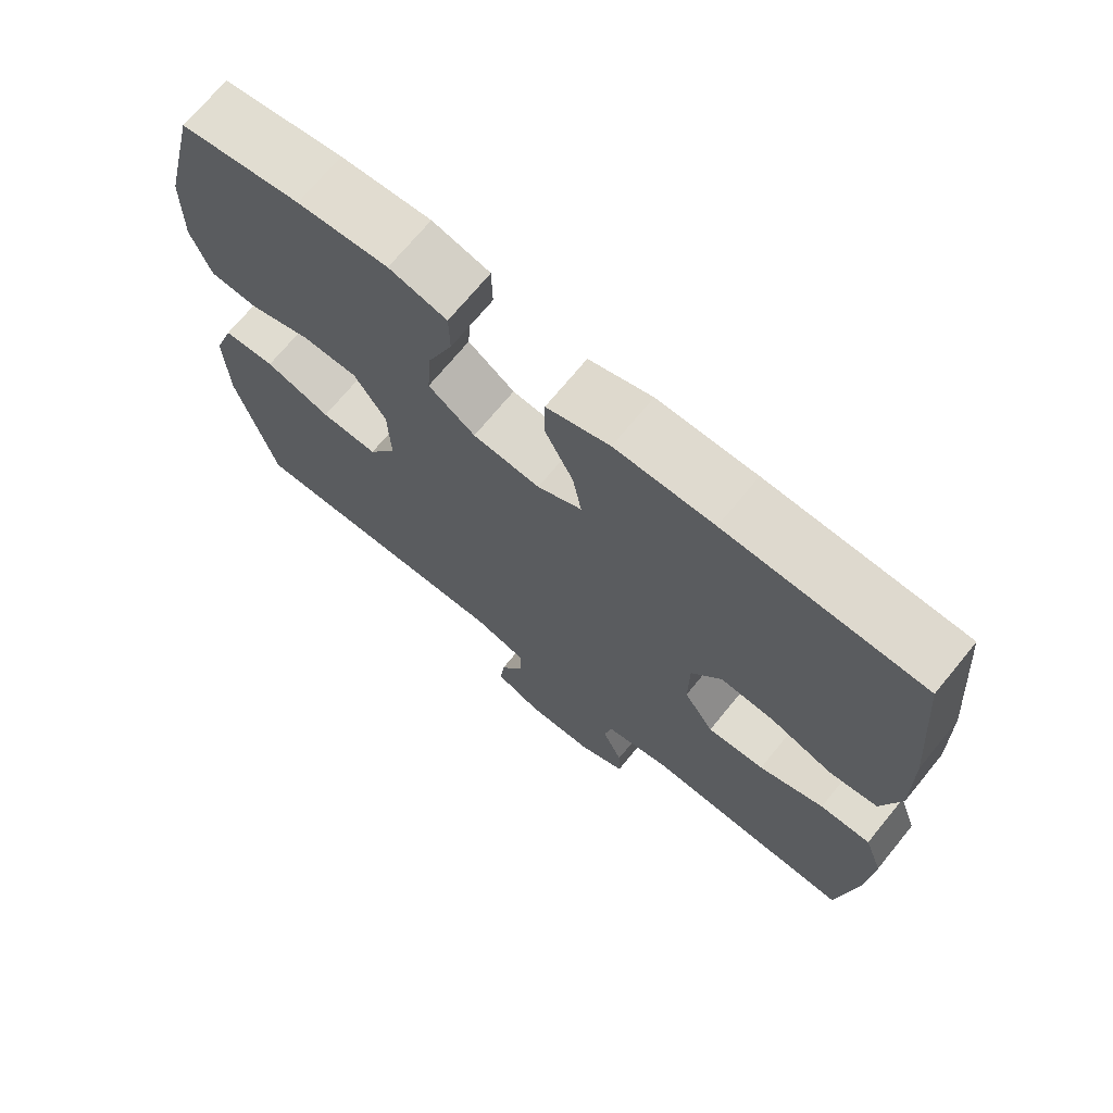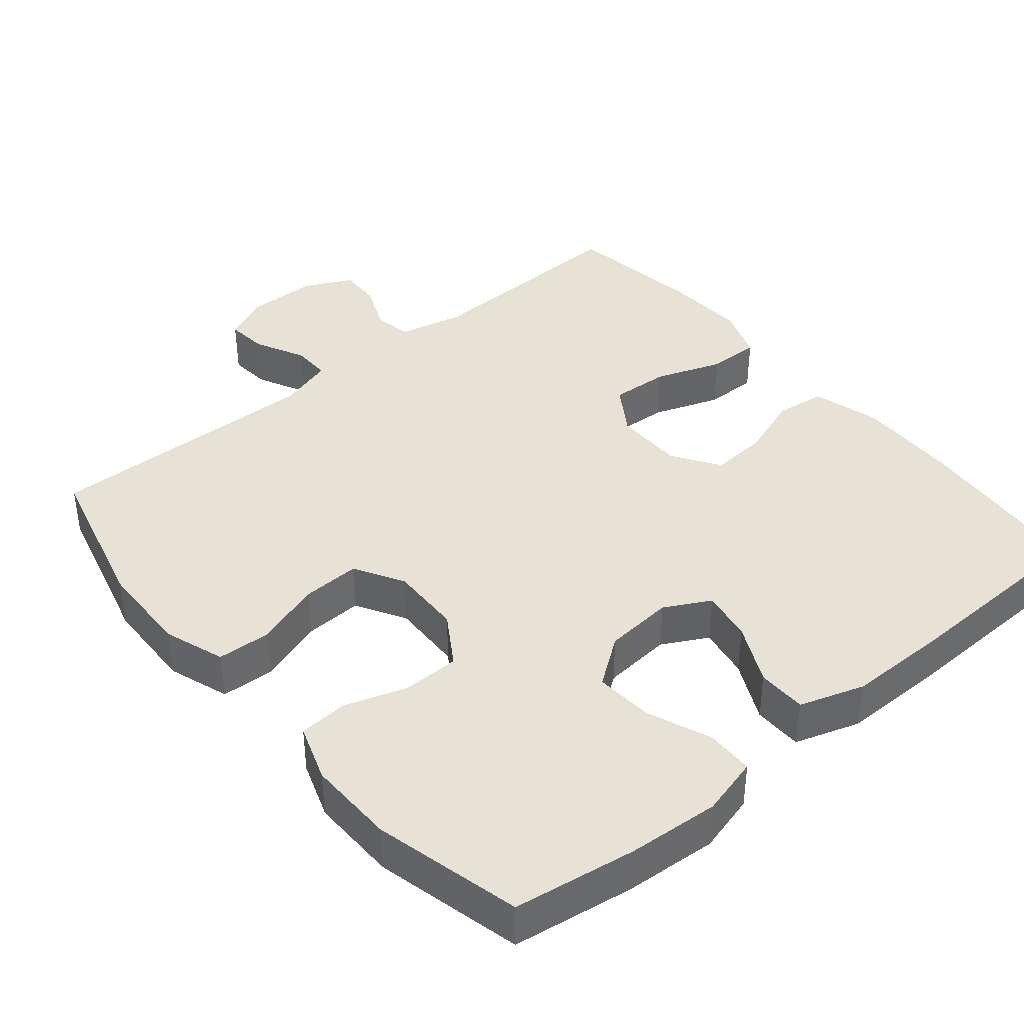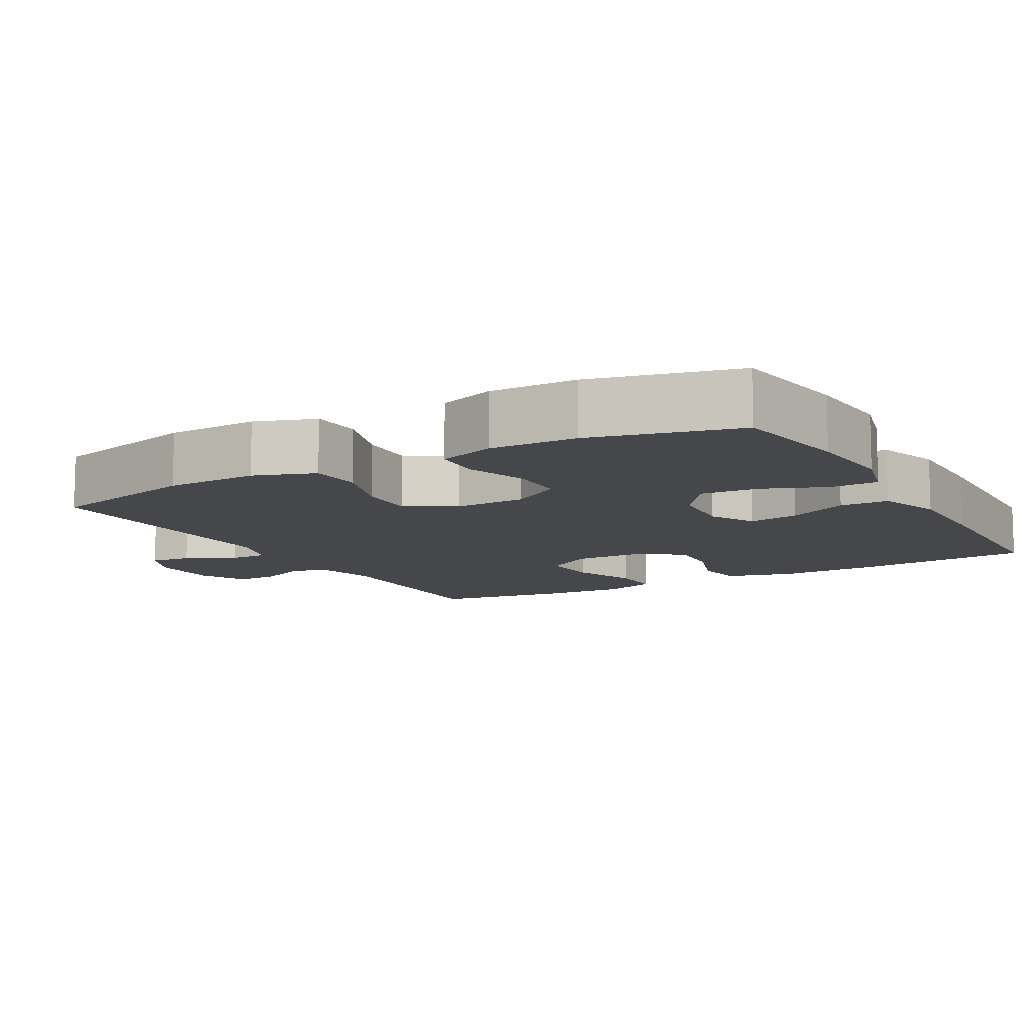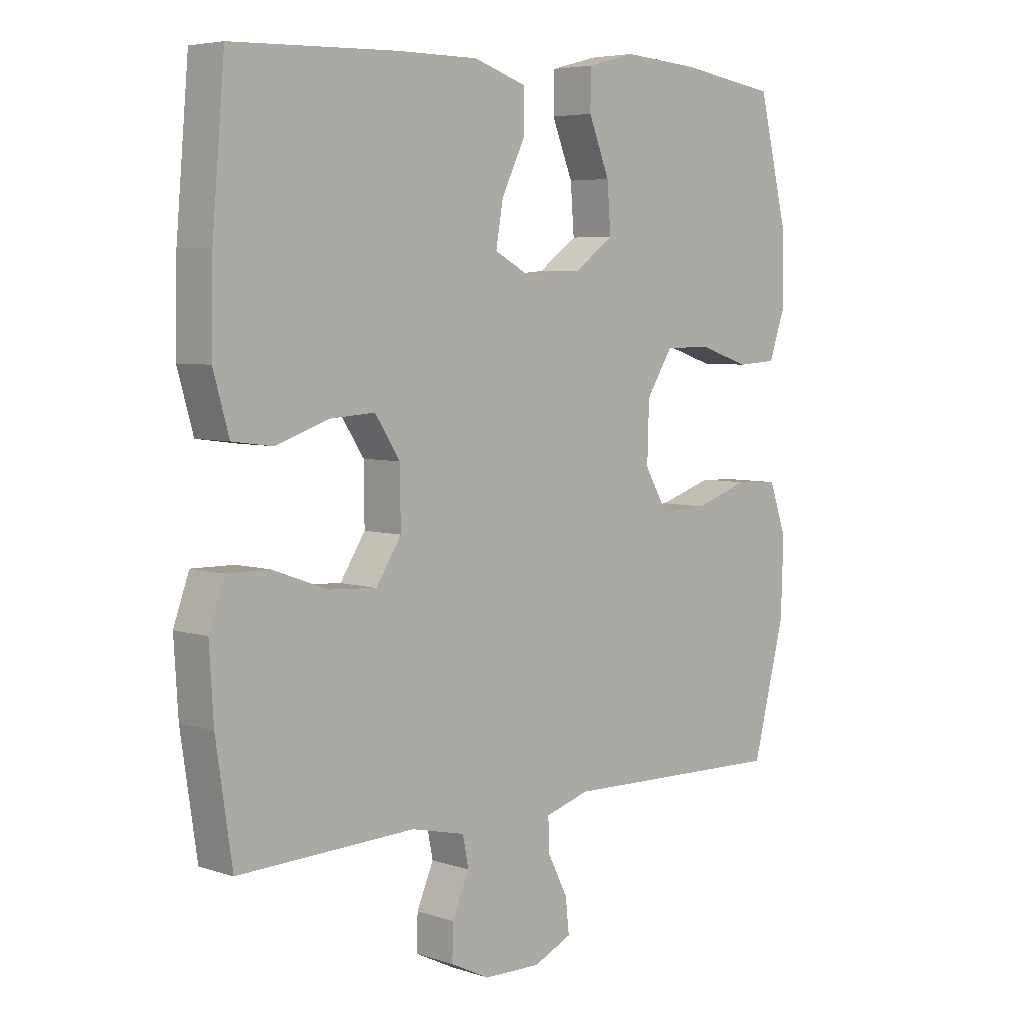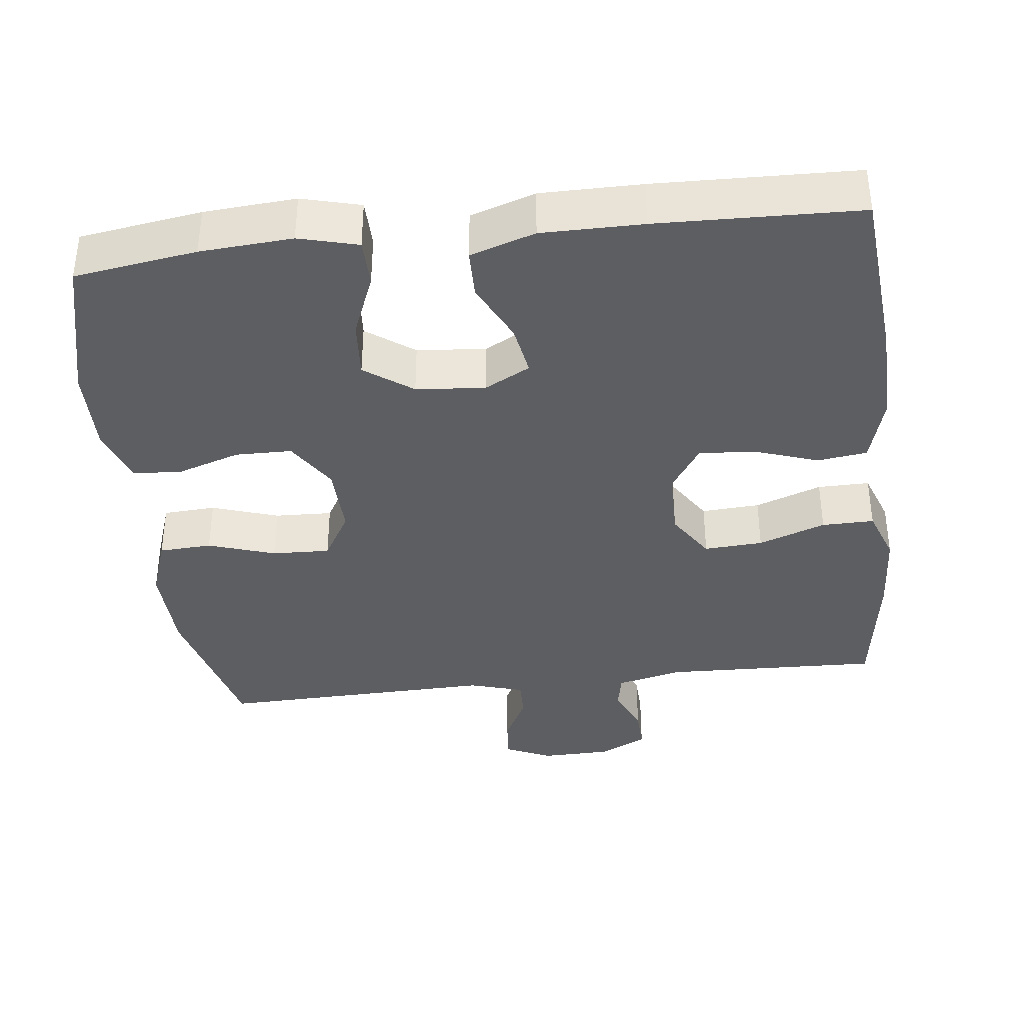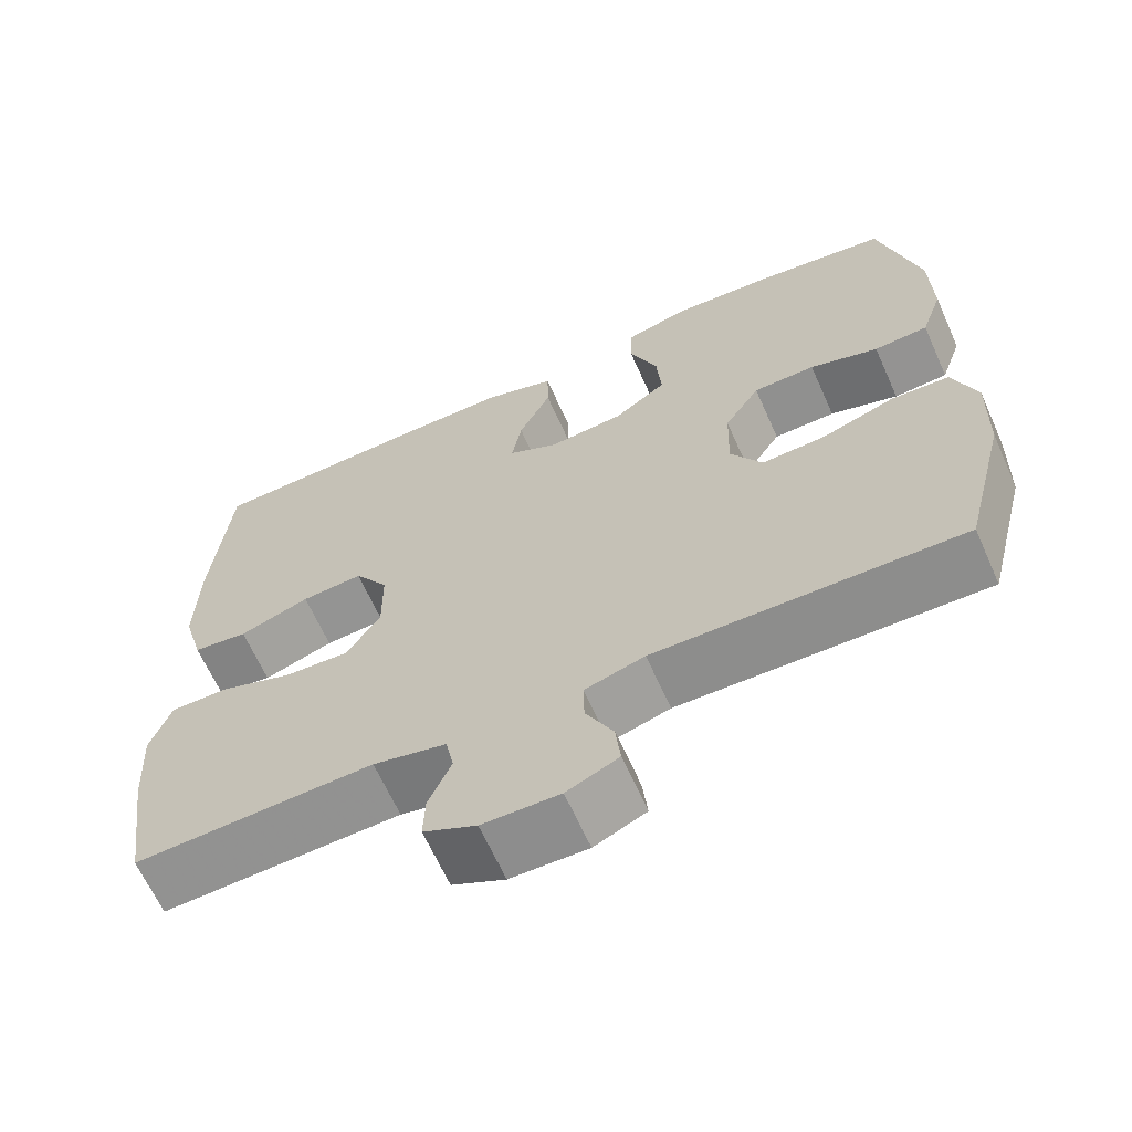
<metadata>
{"format":"obj","ext":"obj","renderer":"f3d","projection":"perspective","resolution":1024,"background":"white","views":[{"elev":70.7,"azim":39.3,"up":"+Z"},{"elev":40.2,"azim":-39.8,"up":"+Y"},{"elev":-10.5,"azim":-60.5,"up":"+Y"},{"elev":5.4,"azim":135.1,"up":"+Z"},{"elev":-37.7,"azim":6.7,"up":"+Y"},{"elev":-65.2,"azim":-155.9,"up":"+Z"}]}
</metadata>
<code>
v 0.5 0.07 0.5
v 0.521 0.07 0.259
v 0.524 0.07 0.121
v 0.498 0.07 0.029
v 0.43 0.07 0.02
v 0.343 0.07 0.05
v 0.267 0.07 0.055
v 0.225 0.07 -0.009
v 0.224 0.07 -0.103
v 0.266 0.07 -0.168
v 0.346 0.07 -0.163
v 0.437 0.07 -0.13
v 0.508 0.07 -0.129
v 0.534 0.07 -0.202
v 0.527 0.07 -0.317
v 0.5 0.07 -0.5
v 0.205 0.07 -0.49
v 0.115 0.07 -0.511
v 0.105 0.07 -0.561
v 0.133 0.07 -0.626
v 0.135 0.07 -0.684
v 0.07 0.07 -0.716
v -0.025 0.07 -0.718
v -0.089 0.07 -0.689
v -0.083 0.07 -0.632
v -0.049 0.07 -0.565
v -0.048 0.07 -0.512
v -0.122 0.07 -0.49
v -0.5 0.07 -0.5
v -0.554 0.07 -0.289
v -0.558 0.07 -0.162
v -0.529 0.07 -0.079
v -0.457 0.07 -0.075
v -0.366 0.07 -0.105
v -0.287 0.07 -0.108
v -0.248 0.07 -0.041
v -0.251 0.07 0.057
v -0.295 0.07 0.126
v -0.372 0.07 0.127
v -0.457 0.07 0.099
v -0.524 0.07 0.103
v -0.551 0.07 0.181
v -0.549 0.07 0.3
v -0.5 0.07 0.5
v -0.334 0.07 0.525
v -0.209 0.07 0.534
v -0.129 0.07 0.513
v -0.128 0.07 0.448
v -0.163 0.07 0.361
v -0.169 0.07 0.282
v -0.104 0.07 0.235
v -0.01 0.07 0.227
v 0.052 0.07 0.26
v 0.04 0.07 0.33
v 0 0.07 0.412
v 0.001 0.07 0.479
v 0.089 0.07 0.508
v 0.226 0.07 0.508
v 0.5 0 0.5
v 0.521 0 0.259
v 0.524 0 0.121
v 0.498 0 0.029
v 0.43 0 0.02
v 0.343 0 0.05
v 0.267 0 0.055
v 0.225 0 -0.009
v 0.224 0 -0.103
v 0.266 0 -0.168
v 0.346 0 -0.163
v 0.437 0 -0.13
v 0.508 0 -0.129
v 0.534 0 -0.202
v 0.527 0 -0.317
v 0.5 0 -0.5
v 0.205 0 -0.49
v 0.115 0 -0.511
v 0.105 0 -0.561
v 0.133 0 -0.626
v 0.135 0 -0.684
v 0.07 0 -0.716
v -0.025 0 -0.718
v -0.089 0 -0.689
v -0.083 0 -0.632
v -0.049 0 -0.565
v -0.048 0 -0.512
v -0.122 0 -0.49
v -0.5 0 -0.5
v -0.554 0 -0.289
v -0.558 0 -0.162
v -0.529 0 -0.079
v -0.457 0 -0.075
v -0.366 0 -0.105
v -0.287 0 -0.108
v -0.248 0 -0.041
v -0.251 0 0.057
v -0.295 0 0.126
v -0.372 0 0.127
v -0.457 0 0.099
v -0.524 0 0.103
v -0.551 0 0.181
v -0.549 0 0.3
v -0.5 0 0.5
v -0.334 0 0.525
v -0.209 0 0.534
v -0.129 0 0.513
v -0.128 0 0.448
v -0.163 0 0.361
v -0.169 0 0.282
v -0.104 0 0.235
v -0.01 0 0.227
v 0.052 0 0.26
v 0.04 0 0.33
v 0 0 0.412
v 0.001 0 0.479
v 0.089 0 0.508
v 0.226 0 0.508
f 4 5 6
f 3 4 6
f 2 3 6
f 1 2 6
f 58 1 6
f 57 58 6
f 56 57 6
f 55 56 6
f 54 55 6
f 53 54 6 7
f 52 53 7 8
f 51 52 8 9
f 50 51 9 10
f 47 48 49
f 46 47 49
f 45 46 49
f 44 45 49
f 43 44 49
f 42 43 49
f 41 42 49
f 40 41 49
f 39 40 49
f 38 39 49 50
f 37 38 50 10
f 32 33 34
f 31 32 34
f 30 31 34
f 29 30 34
f 28 29 34
f 27 28 34 35
f 24 25 26
f 23 24 26
f 22 23 26
f 21 22 26
f 20 21 26
f 19 20 26
f 18 19 26 27
f 27 35 36
f 18 27 36
f 17 18 36
f 15 16 17
f 14 15 17
f 13 14 17
f 12 13 17
f 11 12 17
f 17 36 37 10
f 10 11 17
f 64 63 62
f 64 62 61
f 64 61 60
f 64 60 59
f 64 59 116
f 64 116 115
f 64 115 114
f 64 114 113
f 64 113 112
f 65 64 112 111
f 66 65 111 110
f 67 66 110 109
f 68 67 109 108
f 107 106 105
f 107 105 104
f 107 104 103
f 107 103 102
f 107 102 101
f 107 101 100
f 107 100 99
f 107 99 98
f 107 98 97
f 108 107 97 96
f 68 108 96 95
f 92 91 90
f 92 90 89
f 92 89 88
f 92 88 87
f 92 87 86
f 93 92 86 85
f 84 83 82
f 84 82 81
f 84 81 80
f 84 80 79
f 84 79 78
f 84 78 77
f 85 84 77 76
f 94 93 85
f 94 85 76
f 94 76 75
f 75 74 73
f 75 73 72
f 75 72 71
f 75 71 70
f 75 70 69
f 68 95 94 75
f 75 69 68
f 1 59 60 2
f 2 60 61 3
f 3 61 62 4
f 4 62 63 5
f 5 63 64 6
f 6 64 65 7
f 7 65 66 8
f 8 66 67 9
f 9 67 68 10
f 10 68 69 11
f 11 69 70 12
f 12 70 71 13
f 13 71 72 14
f 14 72 73 15
f 15 73 74 16
f 16 74 75 17
f 17 75 76 18
f 18 76 77 19
f 19 77 78 20
f 20 78 79 21
f 21 79 80 22
f 22 80 81 23
f 23 81 82 24
f 24 82 83 25
f 25 83 84 26
f 26 84 85 27
f 27 85 86 28
f 28 86 87 29
f 29 87 88 30
f 30 88 89 31
f 31 89 90 32
f 32 90 91 33
f 33 91 92 34
f 34 92 93 35
f 35 93 94 36
f 36 94 95 37
f 37 95 96 38
f 38 96 97 39
f 39 97 98 40
f 40 98 99 41
f 41 99 100 42
f 42 100 101 43
f 43 101 102 44
f 44 102 103 45
f 45 103 104 46
f 46 104 105 47
f 47 105 106 48
f 48 106 107 49
f 49 107 108 50
f 50 108 109 51
f 51 109 110 52
f 52 110 111 53
f 53 111 112 54
f 54 112 113 55
f 55 113 114 56
f 56 114 115 57
f 57 115 116 58
f 58 116 59 1

</code>
